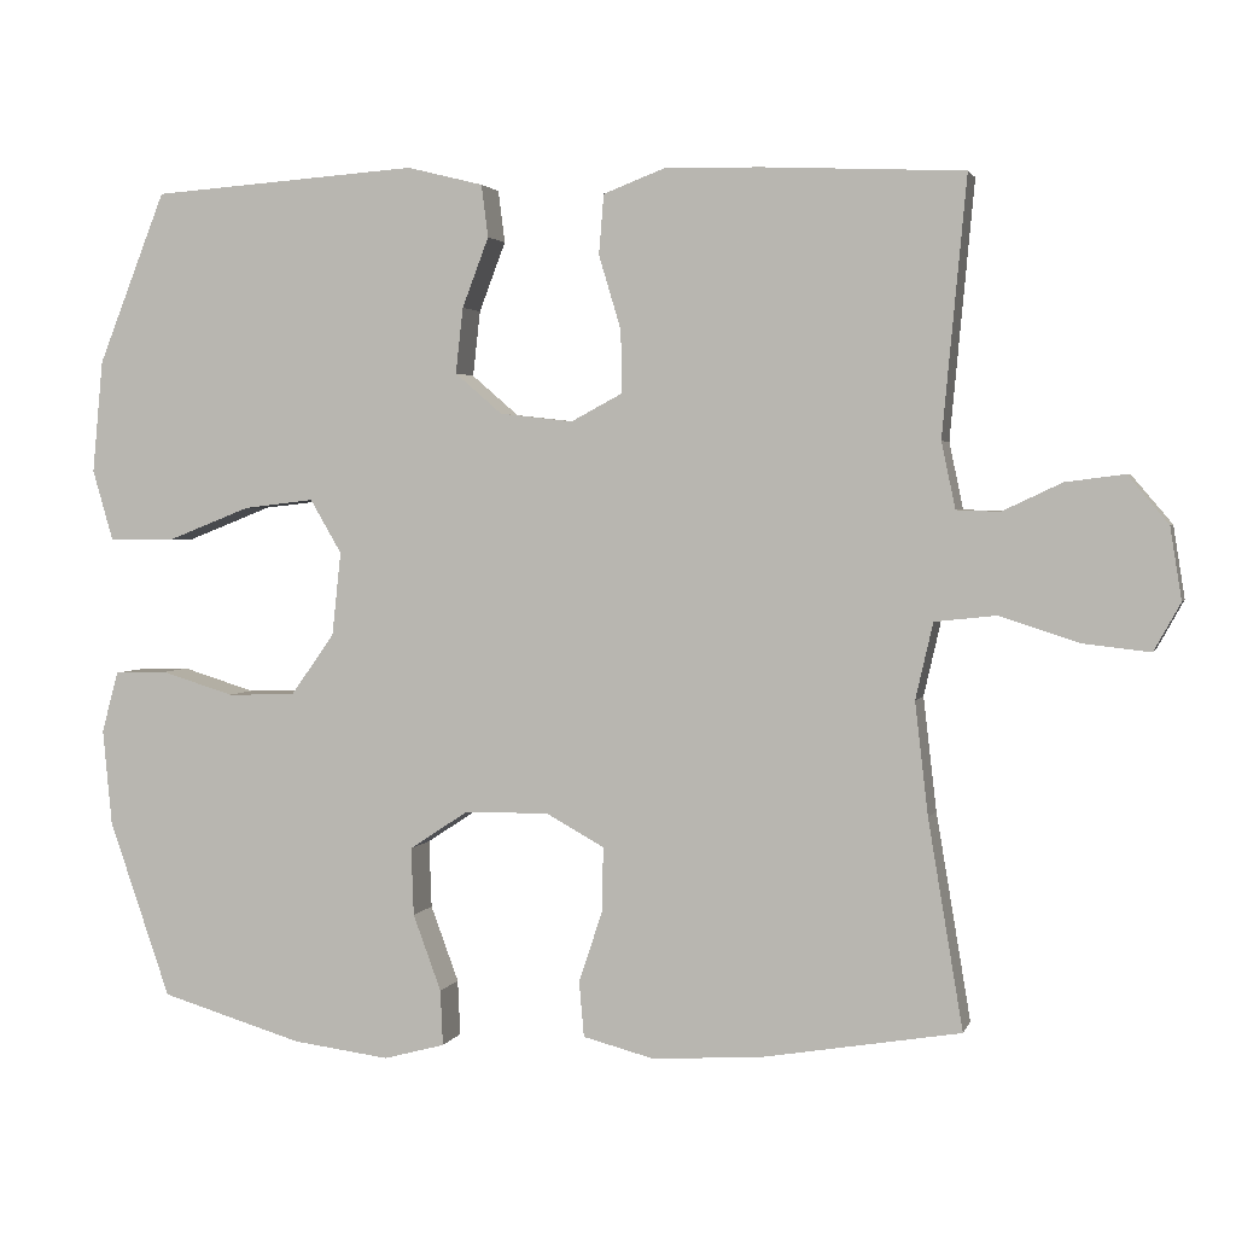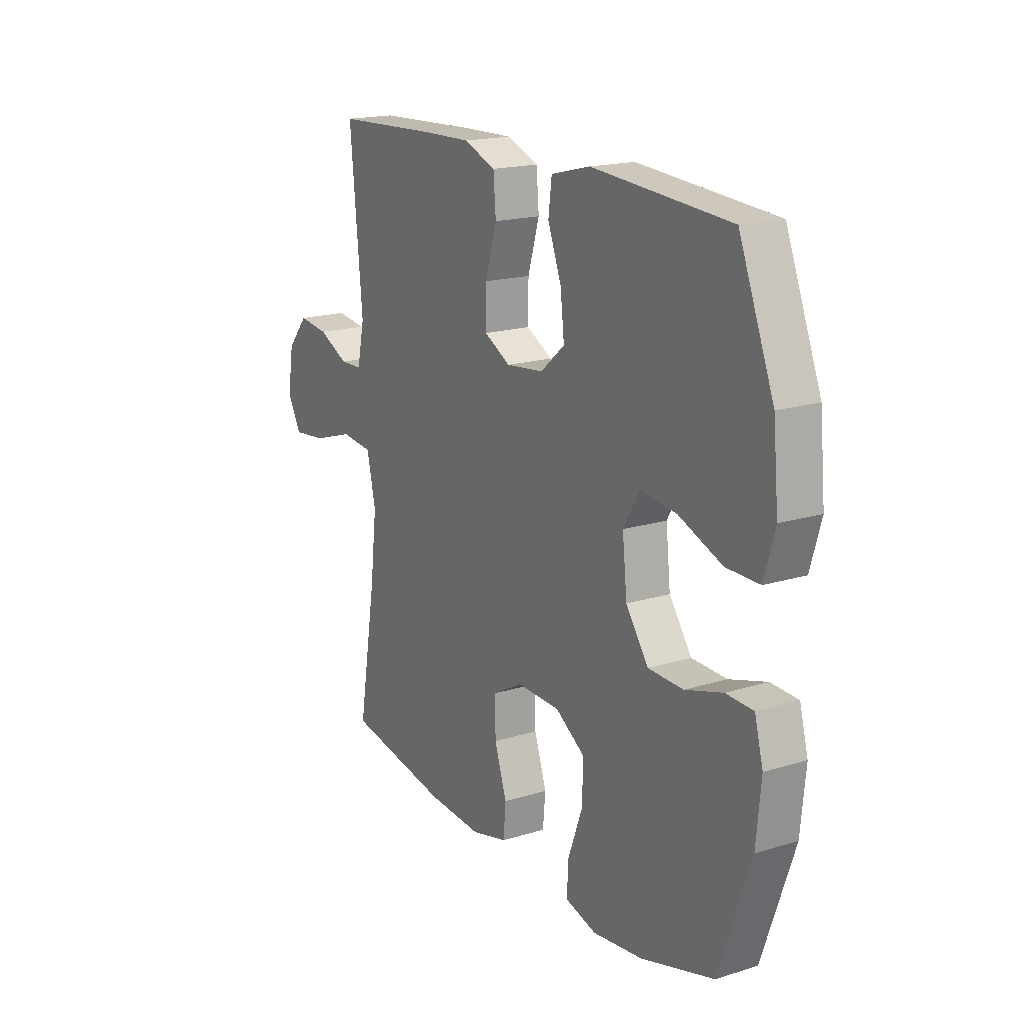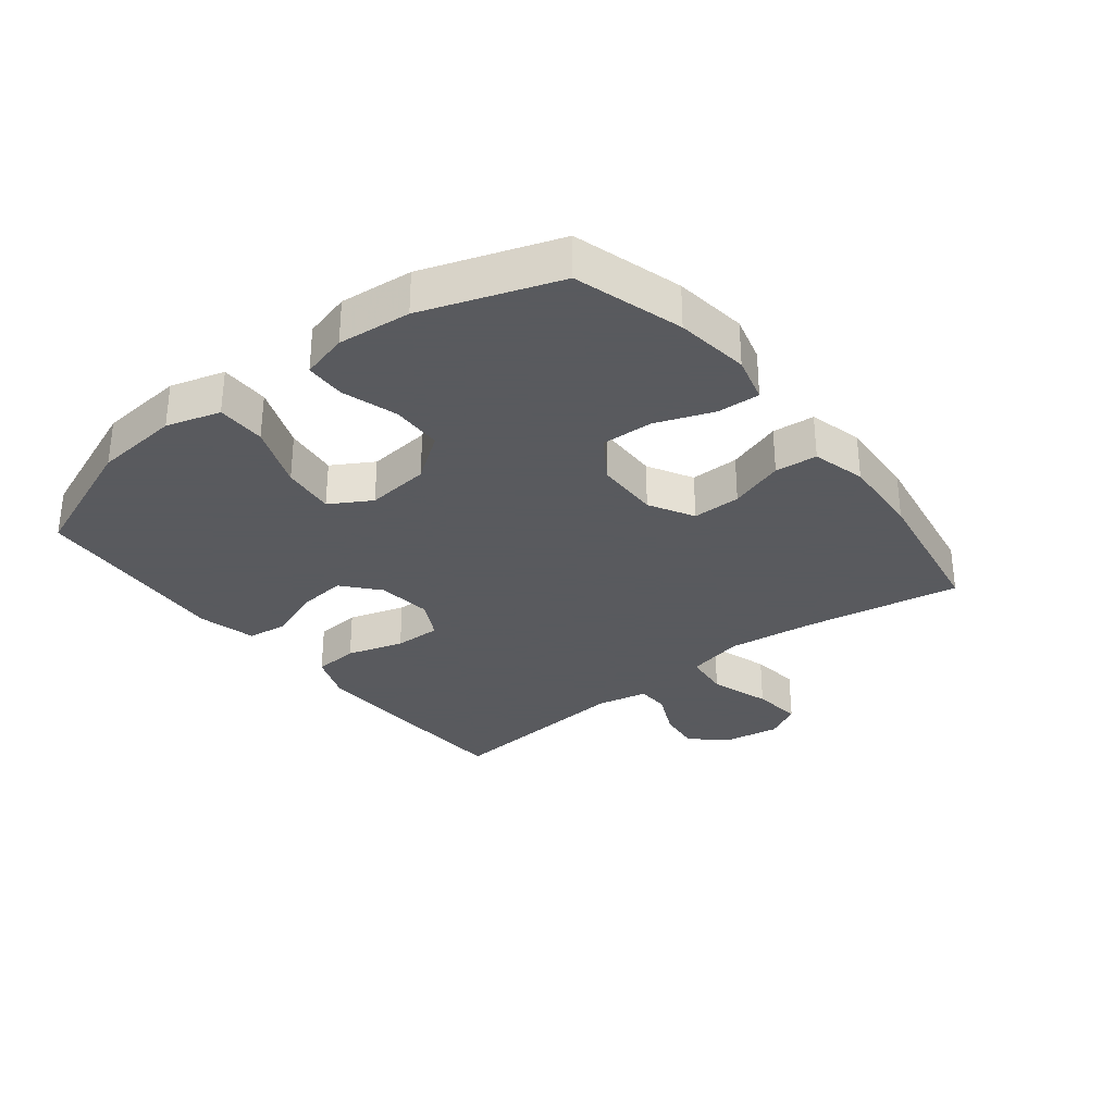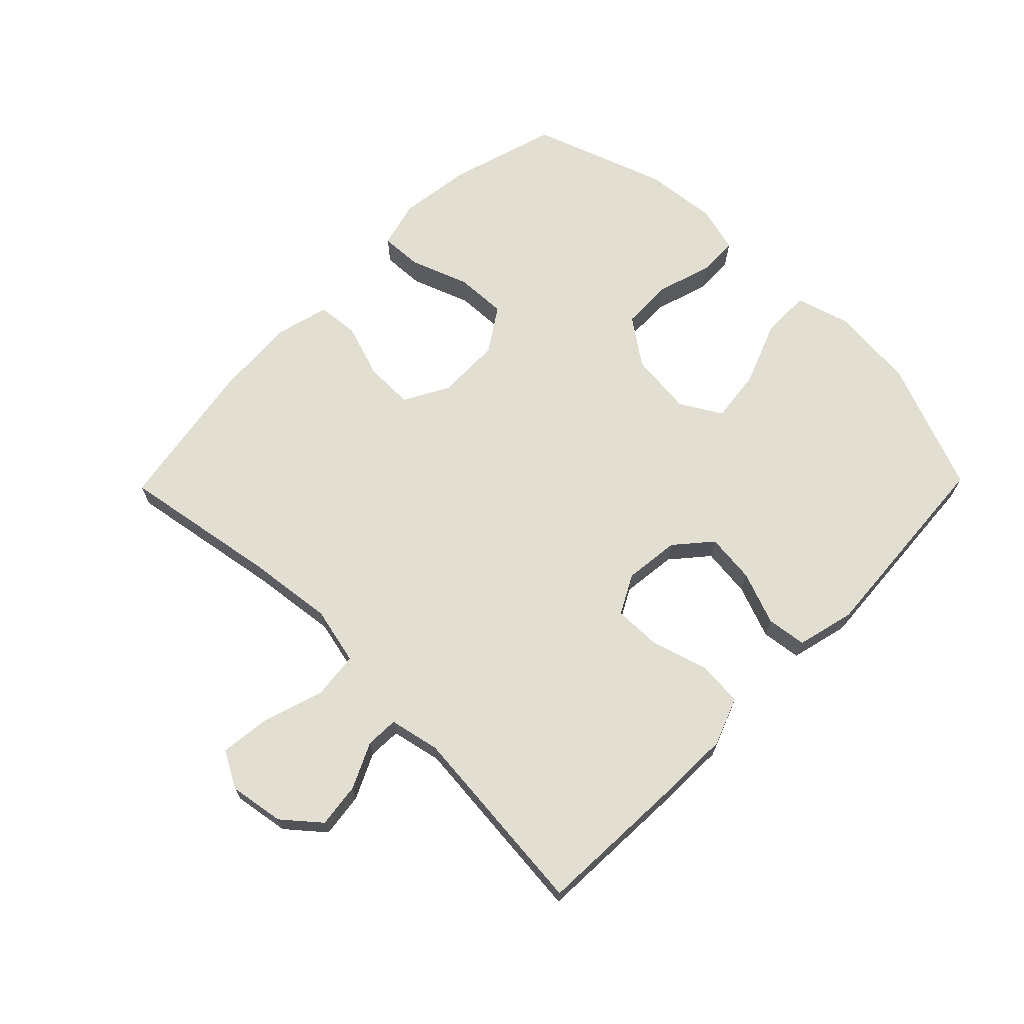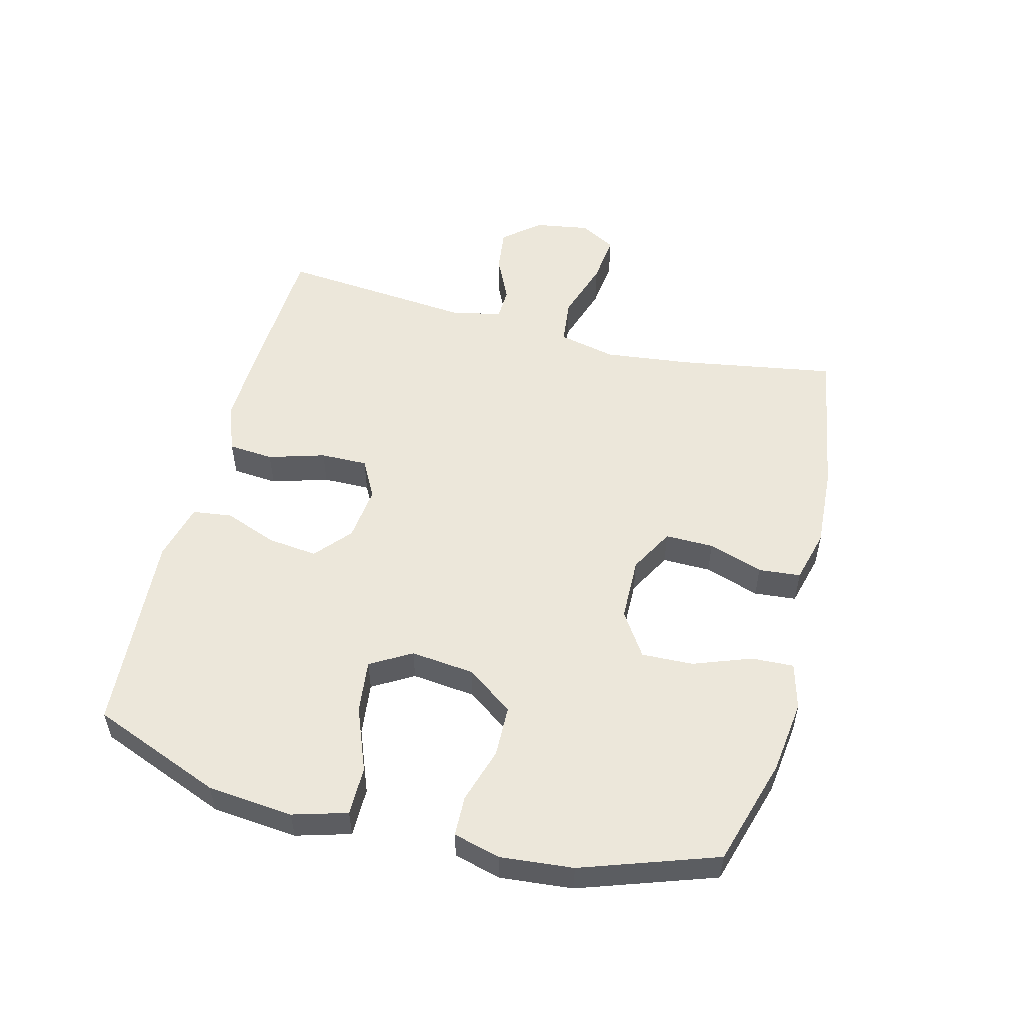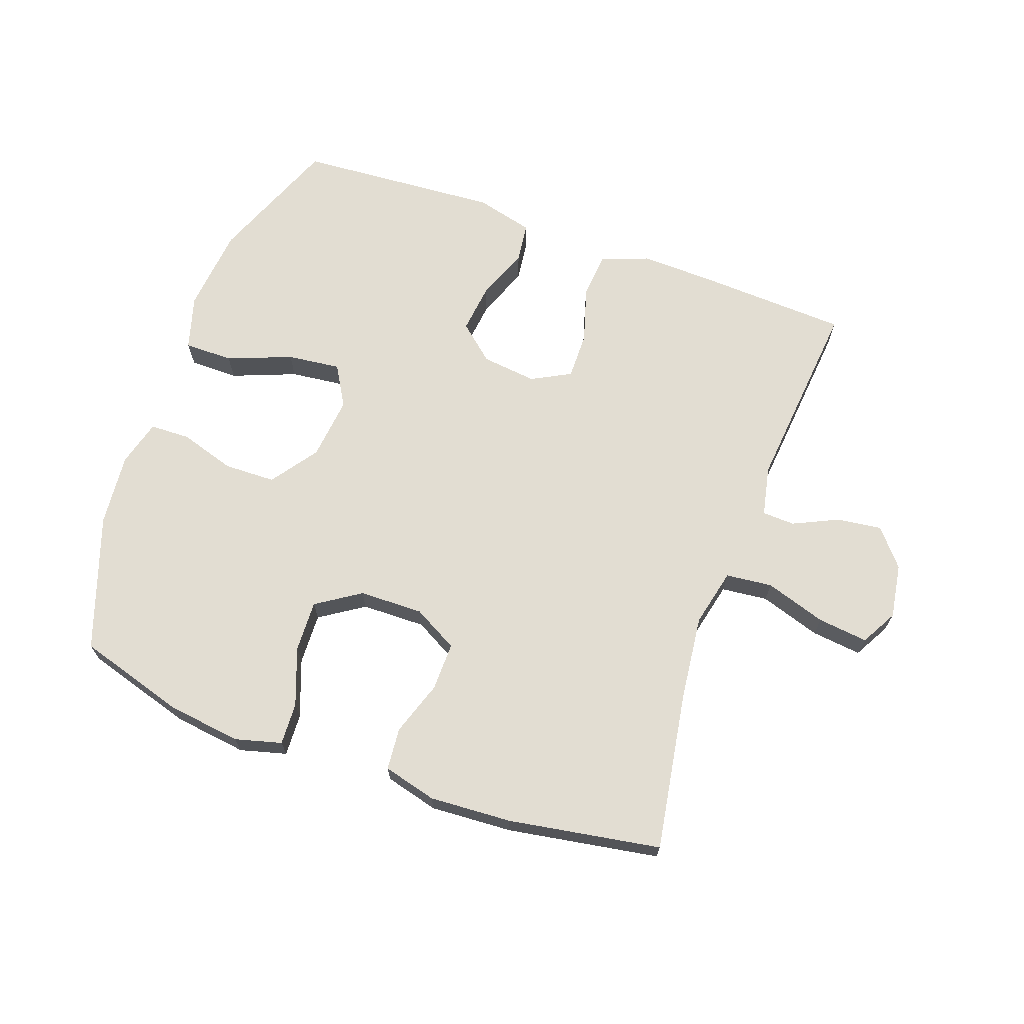
<metadata>
{"format":"obj","ext":"obj","renderer":"f3d","projection":"perspective","resolution":1024,"background":"white","views":[{"elev":2.6,"azim":-165.6,"up":"+Z"},{"elev":18.0,"azim":59.0,"up":"+Z"},{"elev":-31.2,"azim":128.2,"up":"+Y"},{"elev":67.9,"azim":-45.6,"up":"+Y"},{"elev":53.3,"azim":104.4,"up":"+Y"},{"elev":68.2,"azim":-160.2,"up":"+Y"}]}
</metadata>
<code>
v -0.5 0.07 0.5
v -0.26 0.07 0.511
v -0.143 0.07 0.514
v -0.067 0.07 0.485
v -0.061 0.07 0.413
v -0.088 0.07 0.323
v -0.089 0.07 0.248
v -0.027 0.07 0.215
v 0.061 0.07 0.225
v 0.118 0.07 0.274
v 0.109 0.07 0.353
v 0.077 0.07 0.437
v 0.085 0.07 0.5
v 0.177 0.07 0.523
v 0.5 0.07 0.5
v 0.582 0.07 0.293
v 0.595 0.07 0.157
v 0.57 0.07 0.071
v 0.492 0.07 0.071
v 0.39 0.07 0.111
v 0.305 0.07 0.121
v 0.267 0.07 0.056
v 0.278 0.07 -0.045
v 0.331 0.07 -0.119
v 0.413 0.07 -0.121
v 0.501 0.07 -0.094
v 0.565 0.07 -0.096
v 0.585 0.07 -0.17
v 0.574 0.07 -0.286
v 0.5 0.07 -0.5
v 0.328 0.07 -0.551
v 0.211 0.07 -0.566
v 0.137 0.07 -0.546
v 0.14 0.07 -0.479
v 0.174 0.07 -0.387
v 0.177 0.07 -0.305
v 0.107 0.07 -0.259
v 0.005 0.07 -0.257
v -0.066 0.07 -0.296
v -0.065 0.07 -0.373
v -0.036 0.07 -0.46
v -0.042 0.07 -0.527
v -0.127 0.07 -0.549
v -0.258 0.07 -0.541
v -0.5 0.07 -0.5
v -0.458 0.07 -0.249
v -0.442 0.07 -0.112
v -0.463 0.07 -0.02
v -0.537 0.07 -0.012
v -0.634 0.07 -0.043
v -0.714 0.07 -0.052
v -0.746 0.07 0.006
v -0.732 0.07 0.093
v -0.683 0.07 0.151
v -0.612 0.07 0.142
v -0.54 0.07 0.108
v -0.488 0.07 0.11
v -0.471 0.07 0.19
v -0.5 0 0.5
v -0.26 0 0.511
v -0.143 0 0.514
v -0.067 0 0.485
v -0.061 0 0.413
v -0.088 0 0.323
v -0.089 0 0.248
v -0.027 0 0.215
v 0.061 0 0.225
v 0.118 0 0.274
v 0.109 0 0.353
v 0.077 0 0.437
v 0.085 0 0.5
v 0.177 0 0.523
v 0.5 0 0.5
v 0.582 0 0.293
v 0.595 0 0.157
v 0.57 0 0.071
v 0.492 0 0.071
v 0.39 0 0.111
v 0.305 0 0.121
v 0.267 0 0.056
v 0.278 0 -0.045
v 0.331 0 -0.119
v 0.413 0 -0.121
v 0.501 0 -0.094
v 0.565 0 -0.096
v 0.585 0 -0.17
v 0.574 0 -0.286
v 0.5 0 -0.5
v 0.328 0 -0.551
v 0.211 0 -0.566
v 0.137 0 -0.546
v 0.14 0 -0.479
v 0.174 0 -0.387
v 0.177 0 -0.305
v 0.107 0 -0.259
v 0.005 0 -0.257
v -0.066 0 -0.296
v -0.065 0 -0.373
v -0.036 0 -0.46
v -0.042 0 -0.527
v -0.127 0 -0.549
v -0.258 0 -0.541
v -0.5 0 -0.5
v -0.458 0 -0.249
v -0.442 0 -0.112
v -0.463 0 -0.02
v -0.537 0 -0.012
v -0.634 0 -0.043
v -0.714 0 -0.052
v -0.746 0 0.006
v -0.732 0 0.093
v -0.683 0 0.151
v -0.612 0 0.142
v -0.54 0 0.108
v -0.488 0 0.11
v -0.471 0 0.19
f 53 54 55 56
f 53 56 57
f 52 53 57
f 49 50 51 52
f 49 52 57
f 48 49 57
f 47 48 57 58
f 43 44 45 46
f 43 46 47
f 40 41 42 43
f 39 40 43 47
f 38 39 47 58
f 32 33 34 35
f 32 35 36
f 31 32 36
f 30 31 36
f 29 30 36 37
f 25 26 27 28
f 24 25 28 29
f 17 18 19 20
f 17 20 21
f 16 17 21
f 15 16 21
f 14 15 21 22
f 11 12 13 14
f 10 11 14 22
f 3 4 5 6
f 3 6 7
f 2 3 7
f 1 2 7
f 37 38 58 1
f 24 29 37
f 23 24 37 1
f 9 10 22 23
f 8 9 23
f 7 8 23
f 1 7 23
f 114 113 112 111
f 115 114 111
f 115 111 110
f 110 109 108 107
f 115 110 107
f 115 107 106
f 116 115 106 105
f 104 103 102 101
f 105 104 101
f 101 100 99 98
f 105 101 98 97
f 116 105 97 96
f 93 92 91 90
f 94 93 90
f 94 90 89
f 94 89 88
f 95 94 88 87
f 86 85 84 83
f 87 86 83 82
f 78 77 76 75
f 79 78 75
f 79 75 74
f 79 74 73
f 80 79 73 72
f 72 71 70 69
f 80 72 69 68
f 64 63 62 61
f 65 64 61
f 65 61 60
f 65 60 59
f 59 116 96 95
f 95 87 82
f 59 95 82 81
f 81 80 68 67
f 81 67 66
f 81 66 65
f 81 65 59
f 1 59 60 2
f 2 60 61 3
f 3 61 62 4
f 4 62 63 5
f 5 63 64 6
f 6 64 65 7
f 7 65 66 8
f 8 66 67 9
f 9 67 68 10
f 10 68 69 11
f 11 69 70 12
f 12 70 71 13
f 13 71 72 14
f 14 72 73 15
f 15 73 74 16
f 16 74 75 17
f 17 75 76 18
f 18 76 77 19
f 19 77 78 20
f 20 78 79 21
f 21 79 80 22
f 22 80 81 23
f 23 81 82 24
f 24 82 83 25
f 25 83 84 26
f 26 84 85 27
f 27 85 86 28
f 28 86 87 29
f 29 87 88 30
f 30 88 89 31
f 31 89 90 32
f 32 90 91 33
f 33 91 92 34
f 34 92 93 35
f 35 93 94 36
f 36 94 95 37
f 37 95 96 38
f 38 96 97 39
f 39 97 98 40
f 40 98 99 41
f 41 99 100 42
f 42 100 101 43
f 43 101 102 44
f 44 102 103 45
f 45 103 104 46
f 46 104 105 47
f 47 105 106 48
f 48 106 107 49
f 49 107 108 50
f 50 108 109 51
f 51 109 110 52
f 52 110 111 53
f 53 111 112 54
f 54 112 113 55
f 55 113 114 56
f 56 114 115 57
f 57 115 116 58
f 58 116 59 1

</code>
